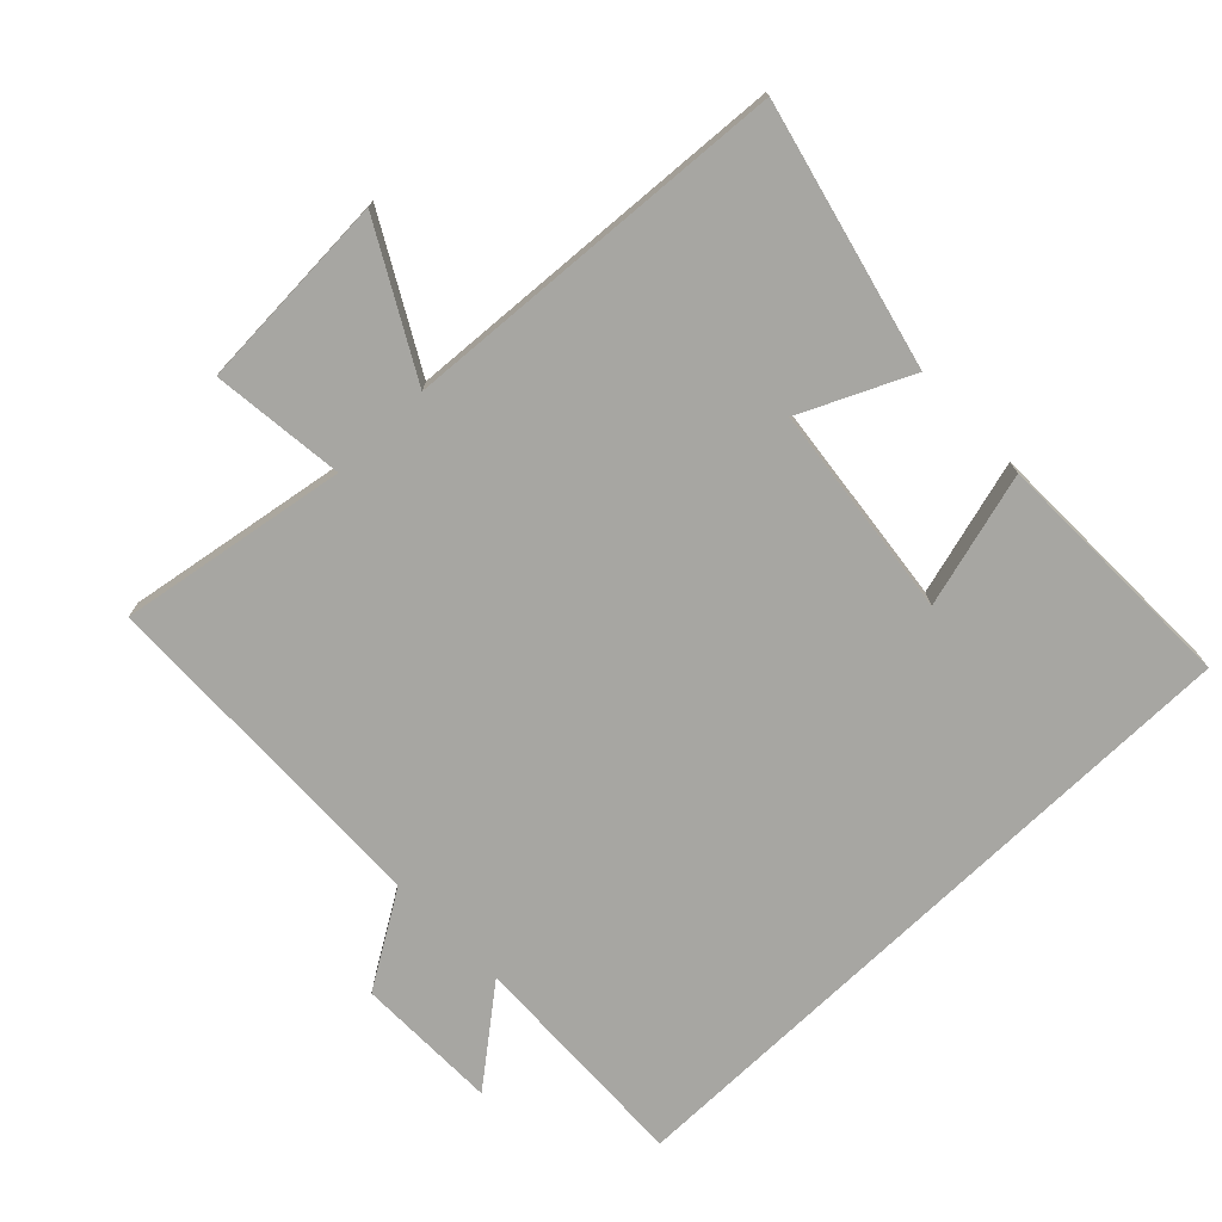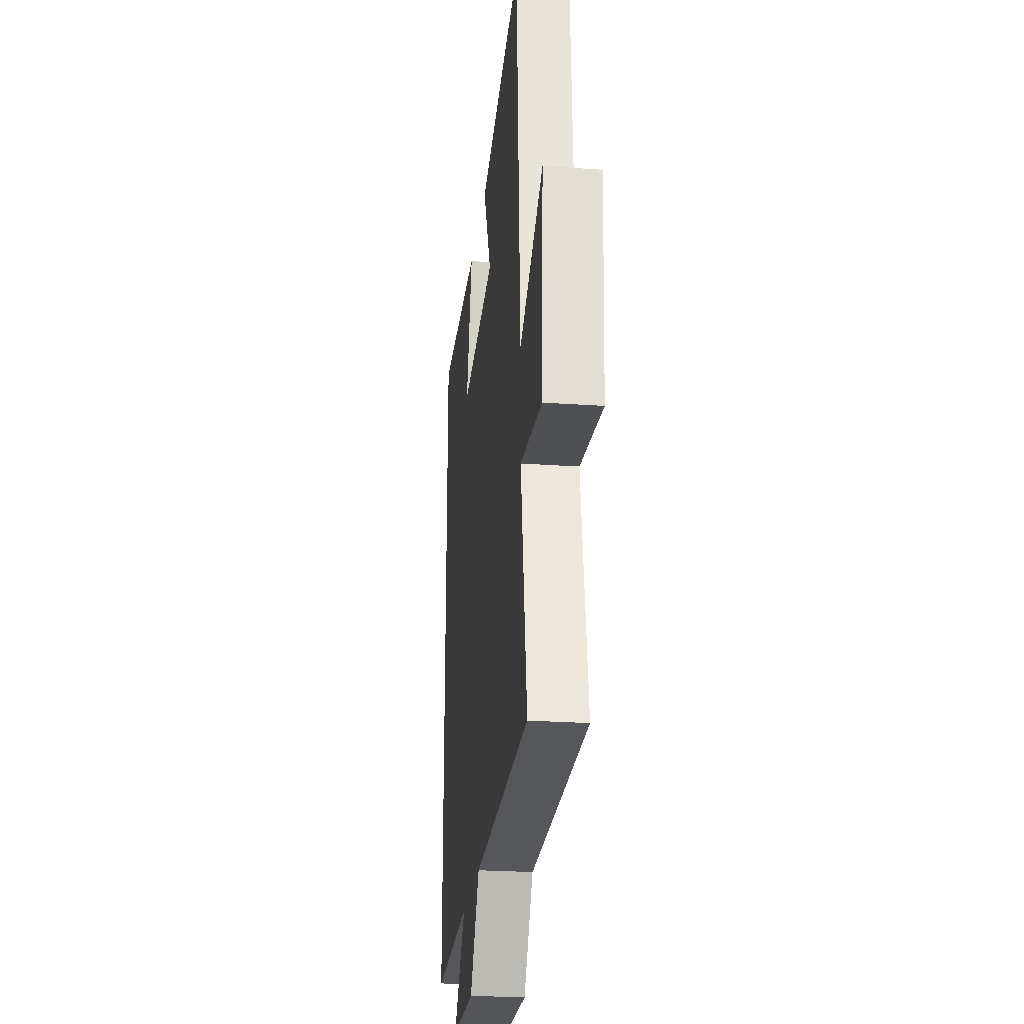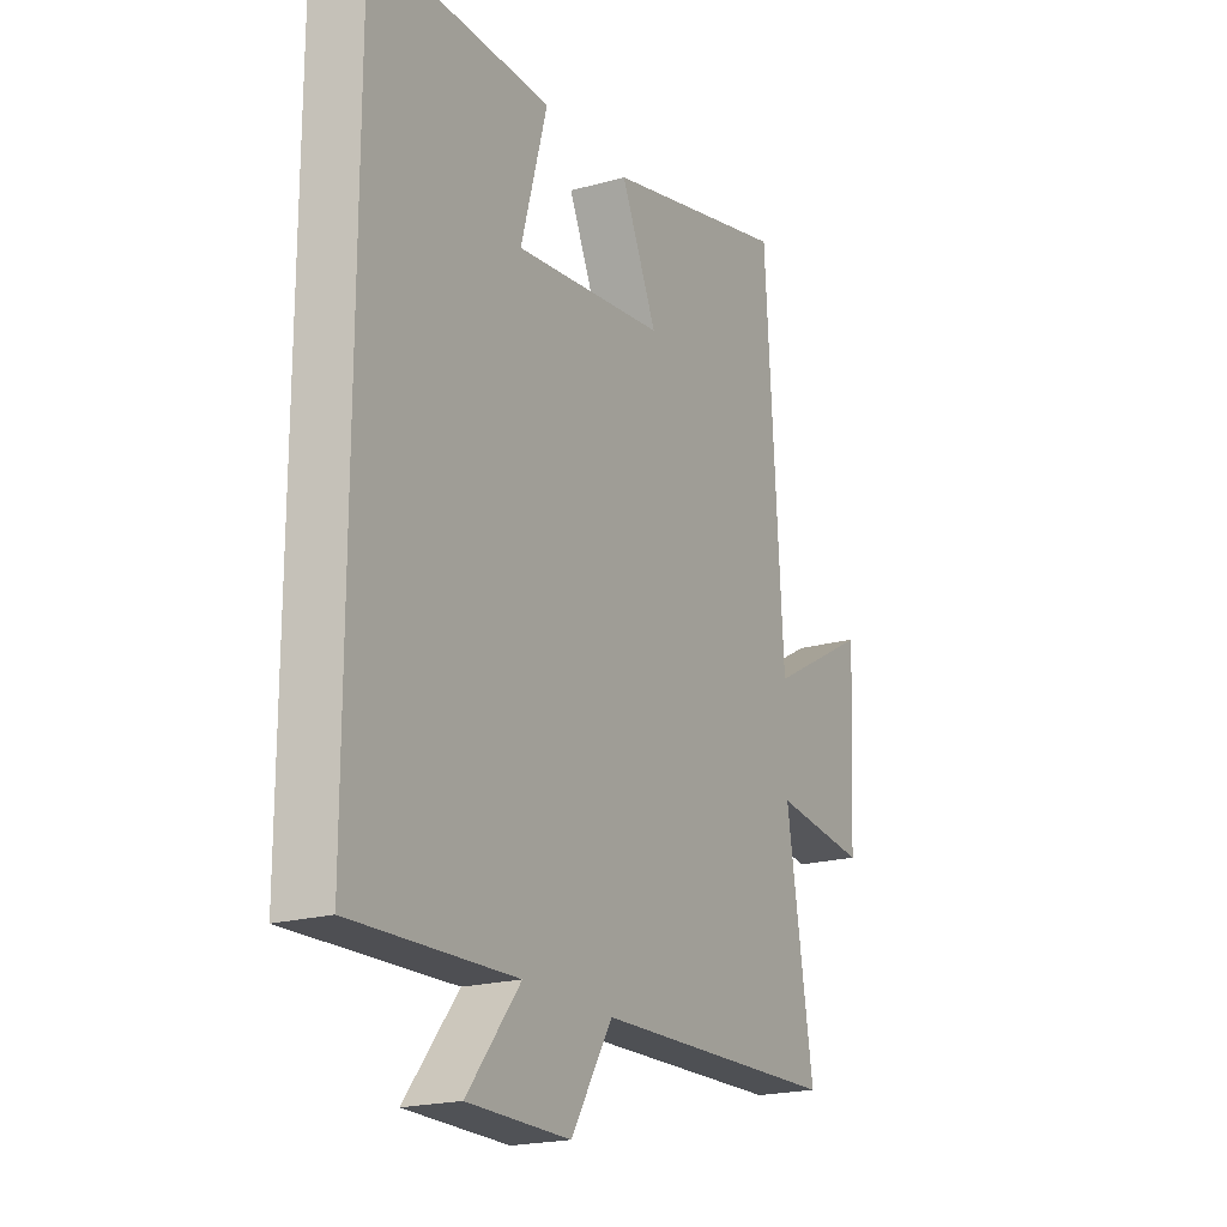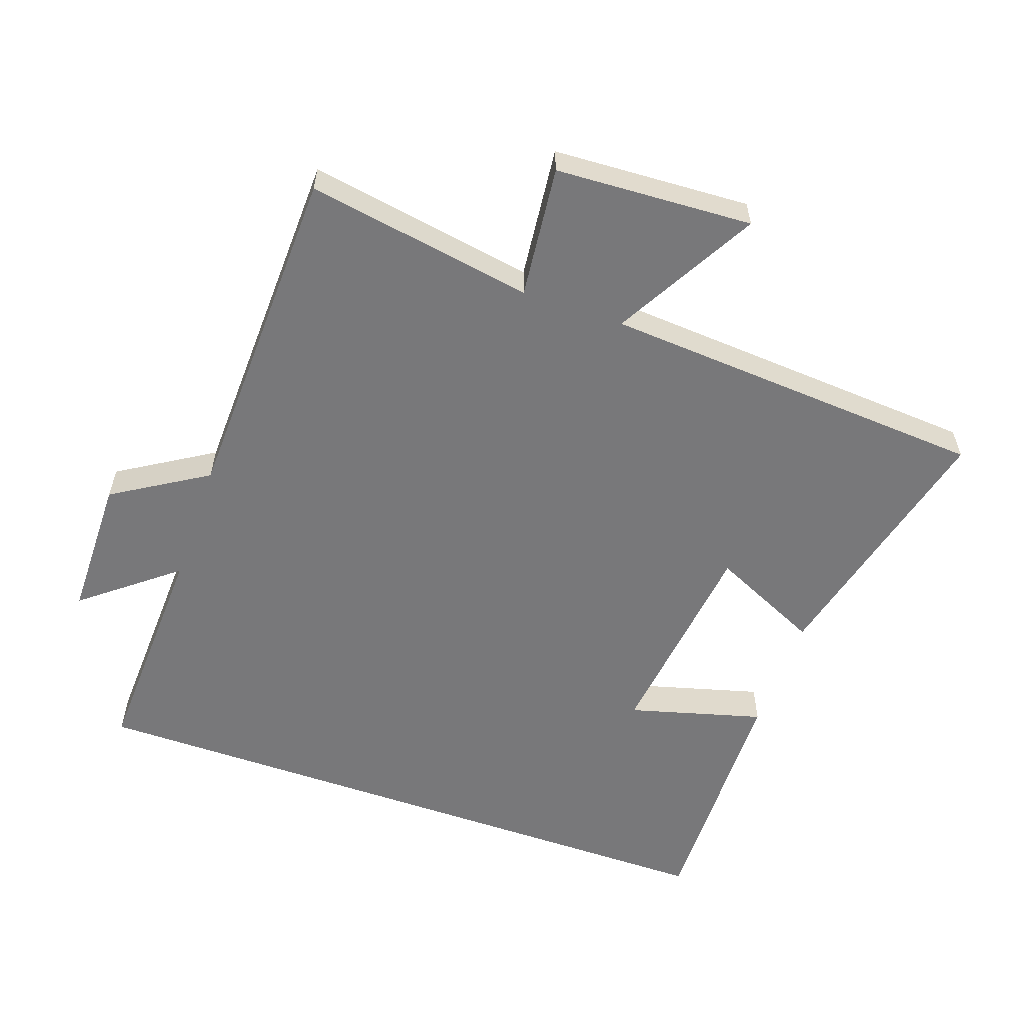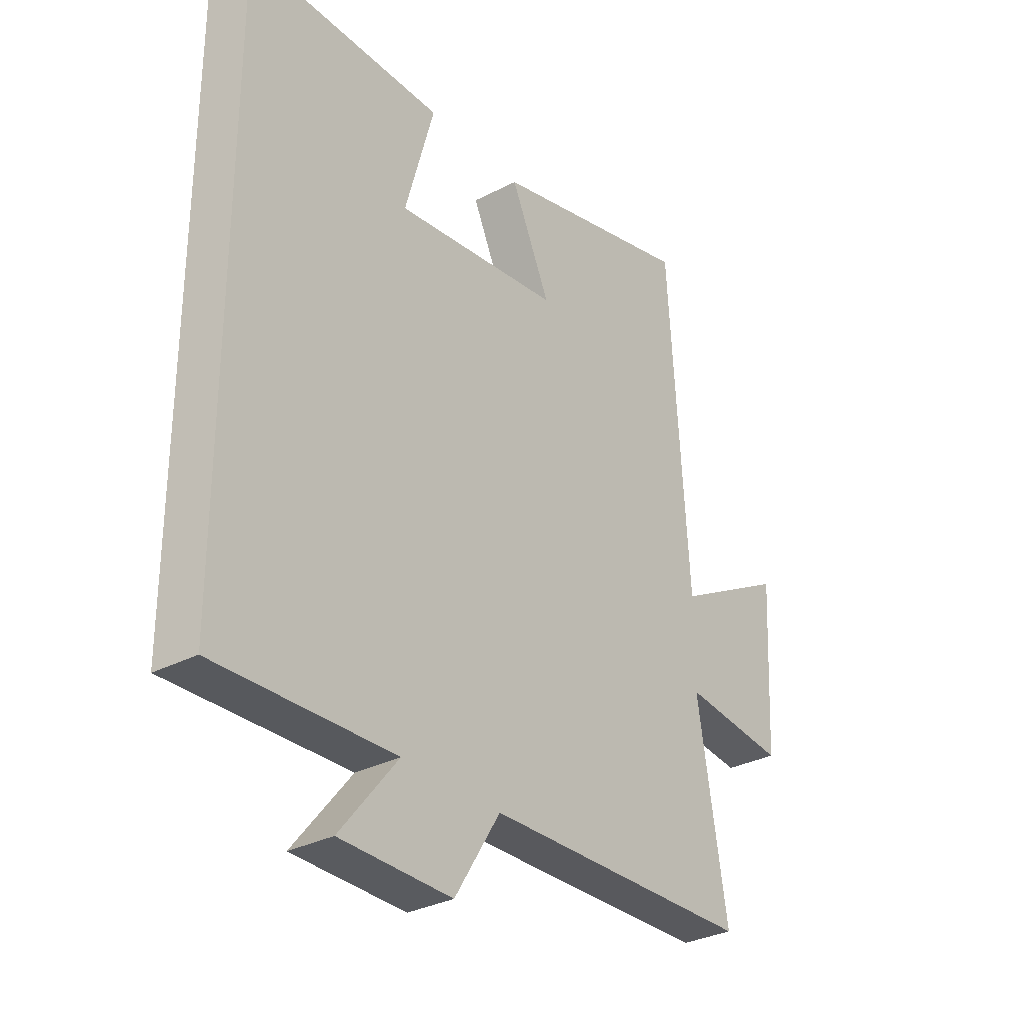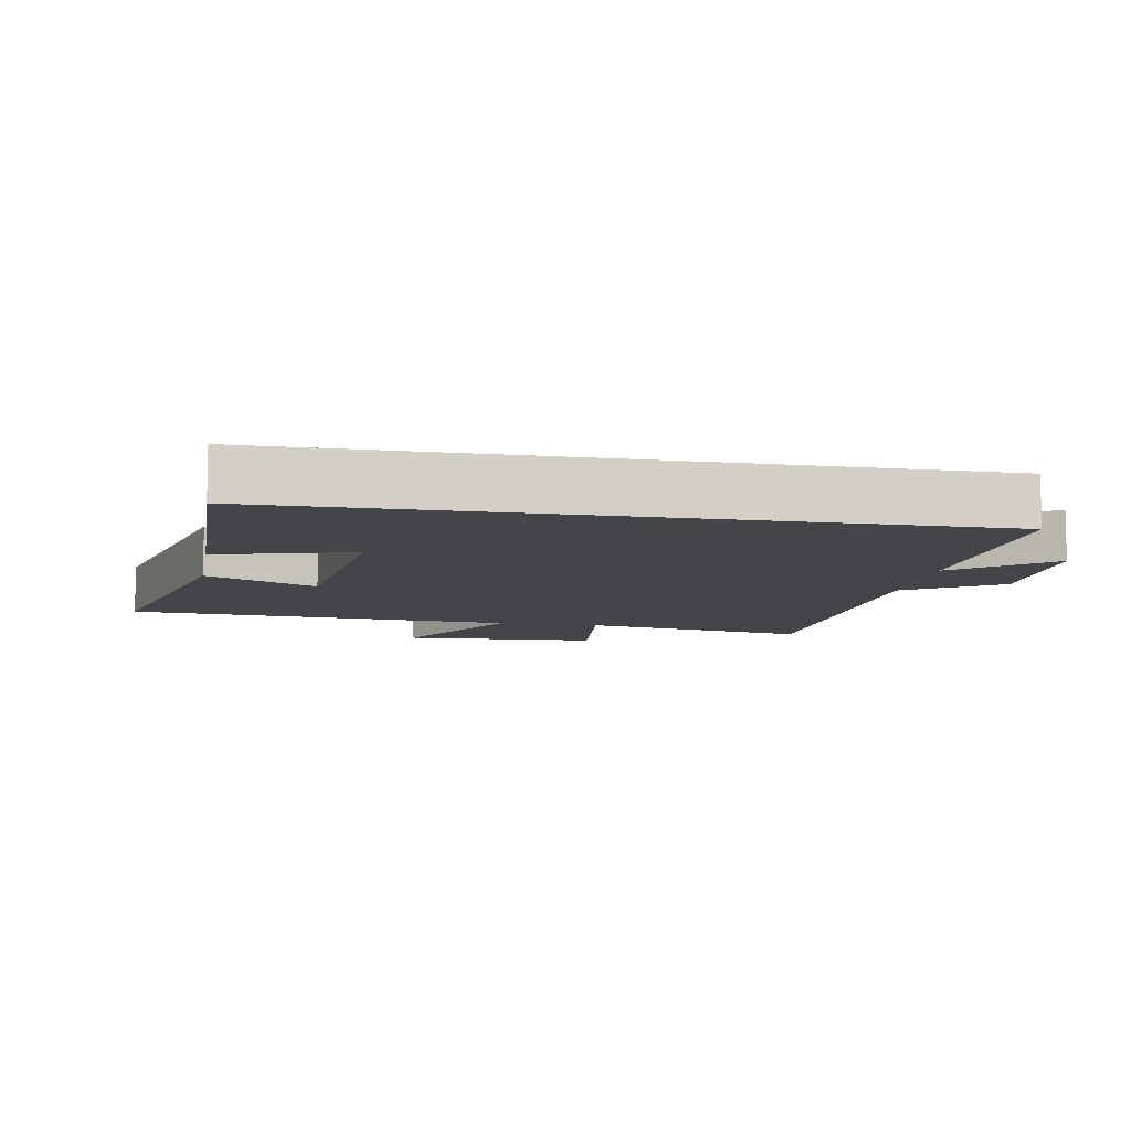
<metadata>
{"format":"obj","ext":"obj","renderer":"f3d","projection":"perspective","resolution":1024,"background":"white","views":[{"elev":-74.0,"azim":-46.0,"up":"+Y"},{"elev":-24.9,"azim":-96.6,"up":"+Z"},{"elev":-20.2,"azim":117.3,"up":"+Z"},{"elev":-57.6,"azim":-109.4,"up":"+Y"},{"elev":-31.5,"azim":126.6,"up":"+Z"},{"elev":-8.9,"azim":80.0,"up":"+Y"}]}
</metadata>
<code>
v 0.5 0.07 -0.513
v 0.156 0.07 -0.5
v 0.268 0.07 -0.64
v 0.052 0.07 -0.642
v -0.036 0.07 -0.5
v -0.557 0.07 -0.485
v -0.5 0.07 -0.142
v -0.7 0.07 -0.164
v -0.716 0.07 0.134
v -0.5 0.07 0.014
v -0.462 0.07 0.597
v -0.067 0.07 0.5
v -0.143 0.07 0.335
v 0.177 0.07 0.297
v 0.121 0.07 0.5
v 0.5 0.07 0.507
v 0.5 0 -0.513
v 0.156 0 -0.5
v 0.268 0 -0.64
v 0.052 0 -0.642
v -0.036 0 -0.5
v -0.557 0 -0.485
v -0.5 0 -0.142
v -0.7 0 -0.164
v -0.716 0 0.134
v -0.5 0 0.014
v -0.462 0 0.597
v -0.067 0 0.5
v -0.143 0 0.335
v 0.177 0 0.297
v 0.121 0 0.5
v 0.5 0 0.507
f 14 15 16 1
f 13 14 1 2
f 10 11 12 13
f 10 13 2
f 7 8 9 10
f 7 10 2 3
f 5 6 7
f 5 7 3
f 3 4 5
f 17 32 31 30
f 18 17 30 29
f 29 28 27 26
f 18 29 26
f 26 25 24 23
f 19 18 26 23
f 23 22 21
f 19 23 21
f 21 20 19
f 1 17 18 2
f 2 18 19 3
f 3 19 20 4
f 4 20 21 5
f 5 21 22 6
f 6 22 23 7
f 7 23 24 8
f 8 24 25 9
f 9 25 26 10
f 10 26 27 11
f 11 27 28 12
f 12 28 29 13
f 13 29 30 14
f 14 30 31 15
f 15 31 32 16
f 16 32 17 1

</code>
